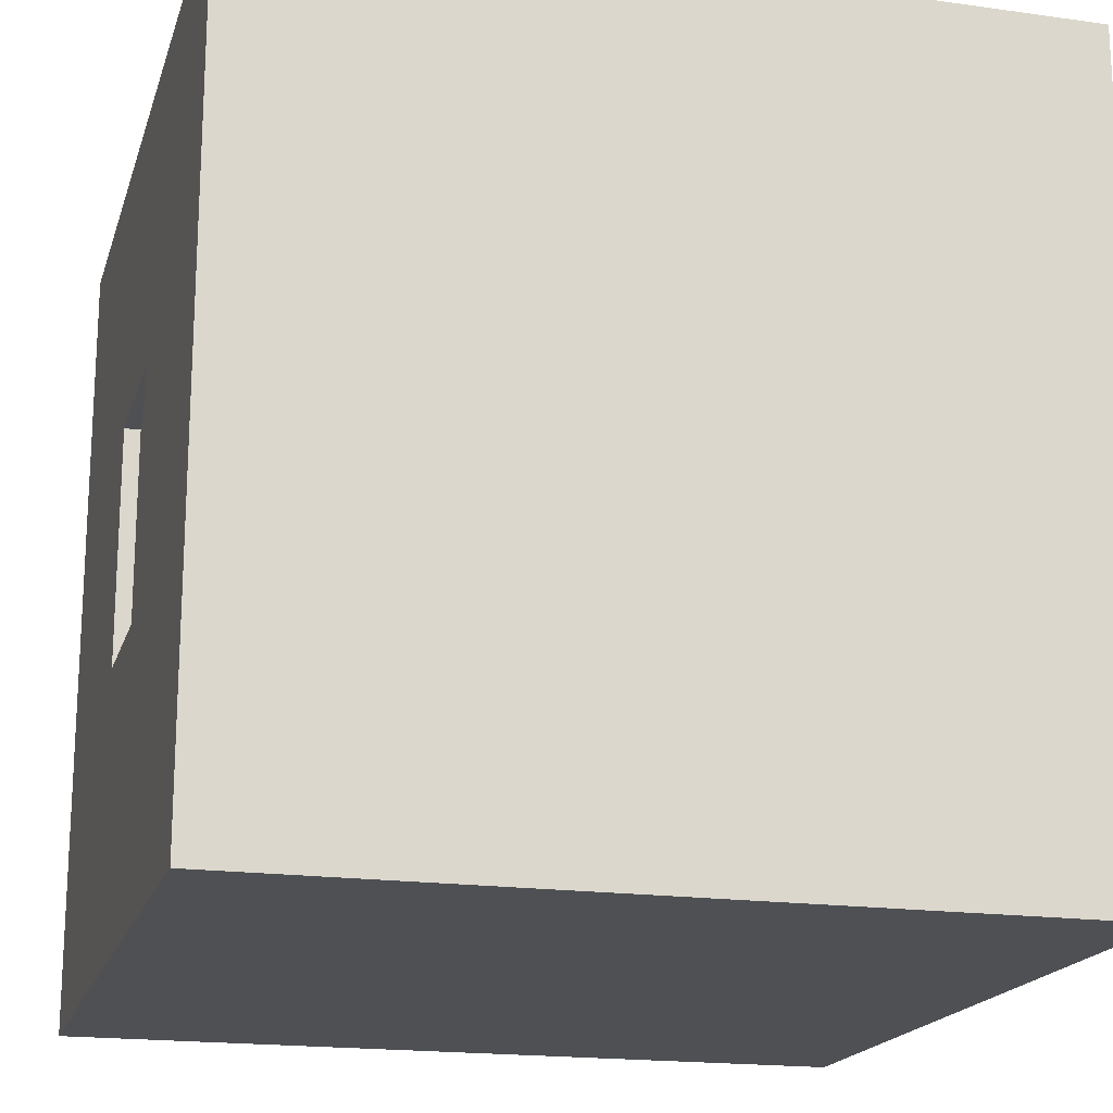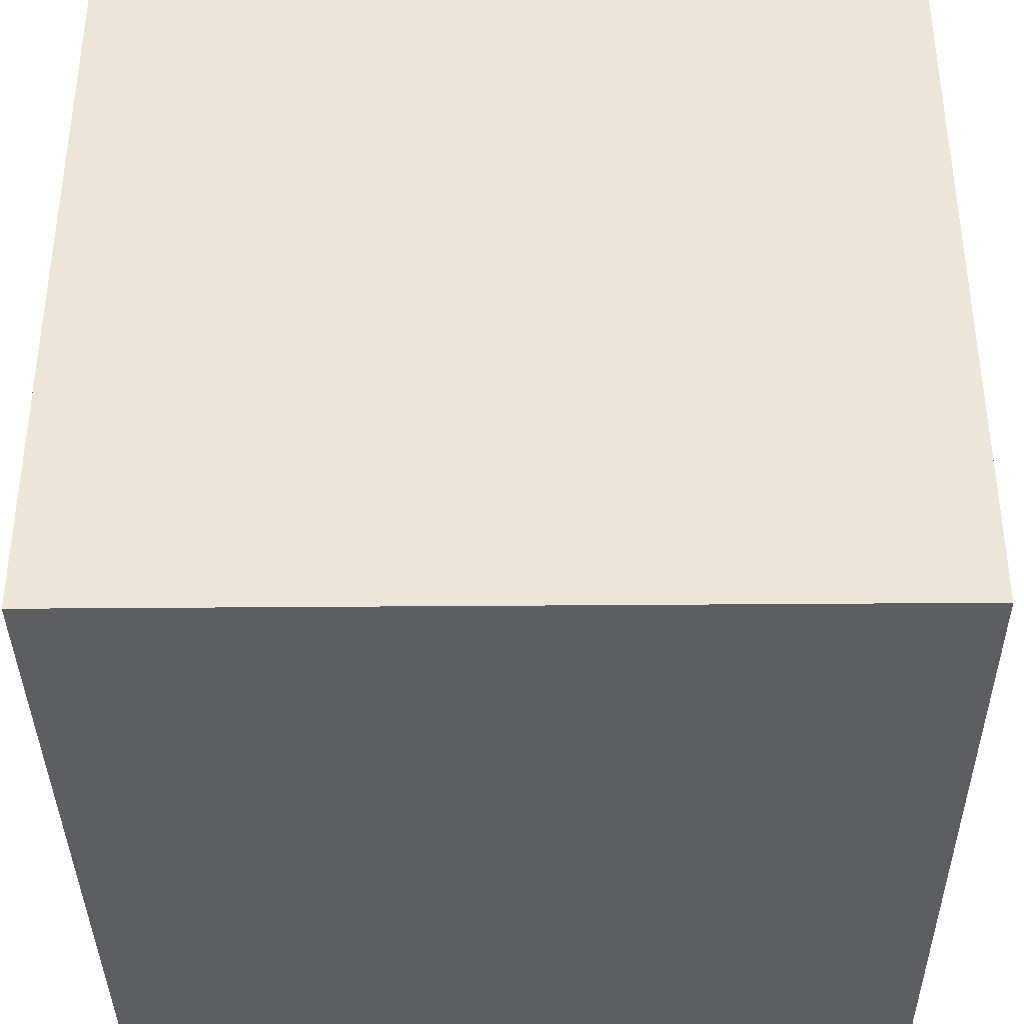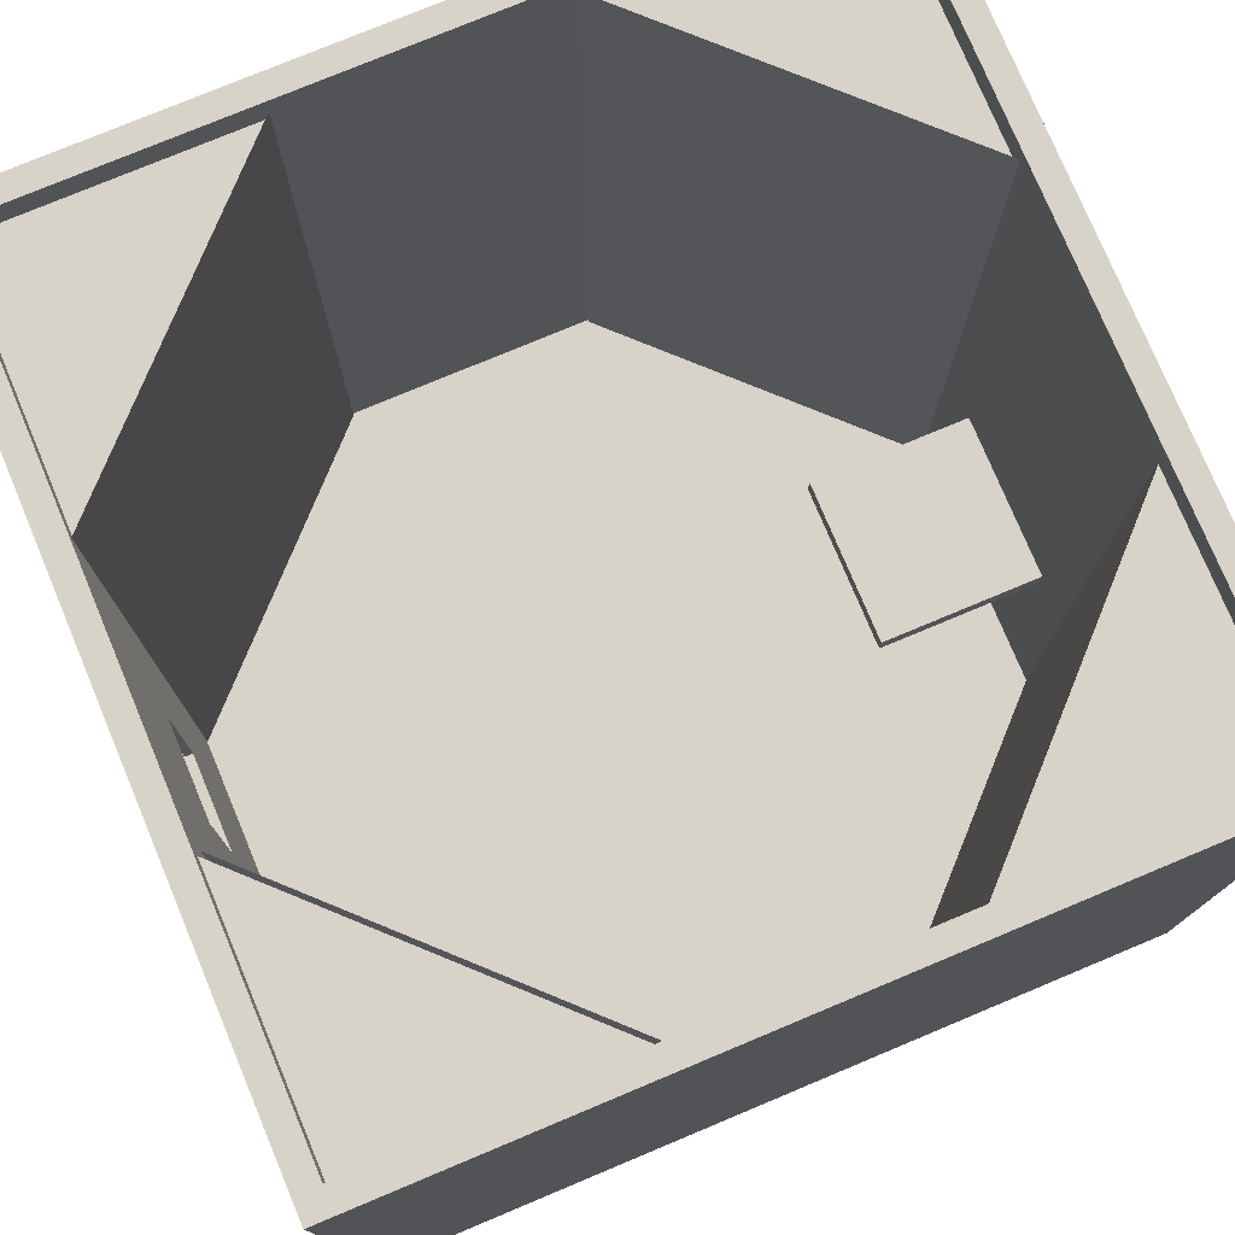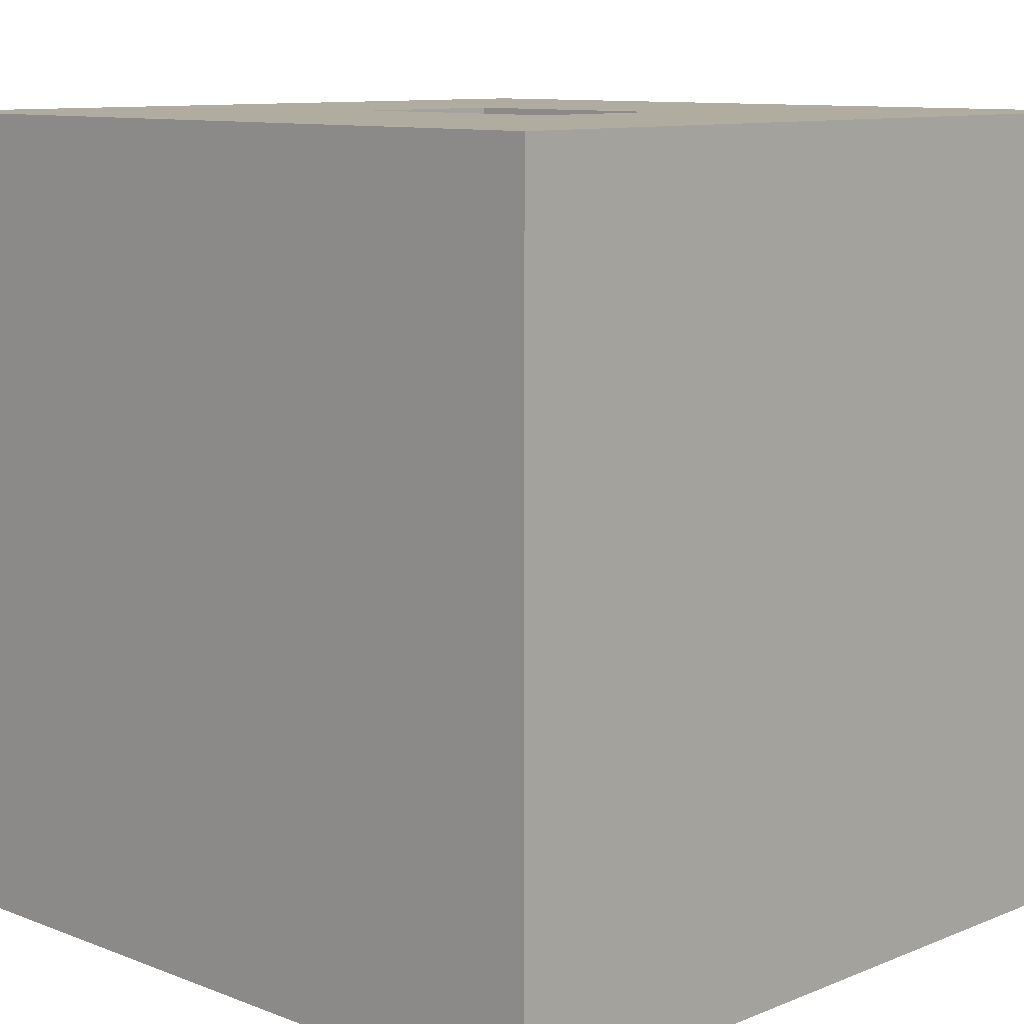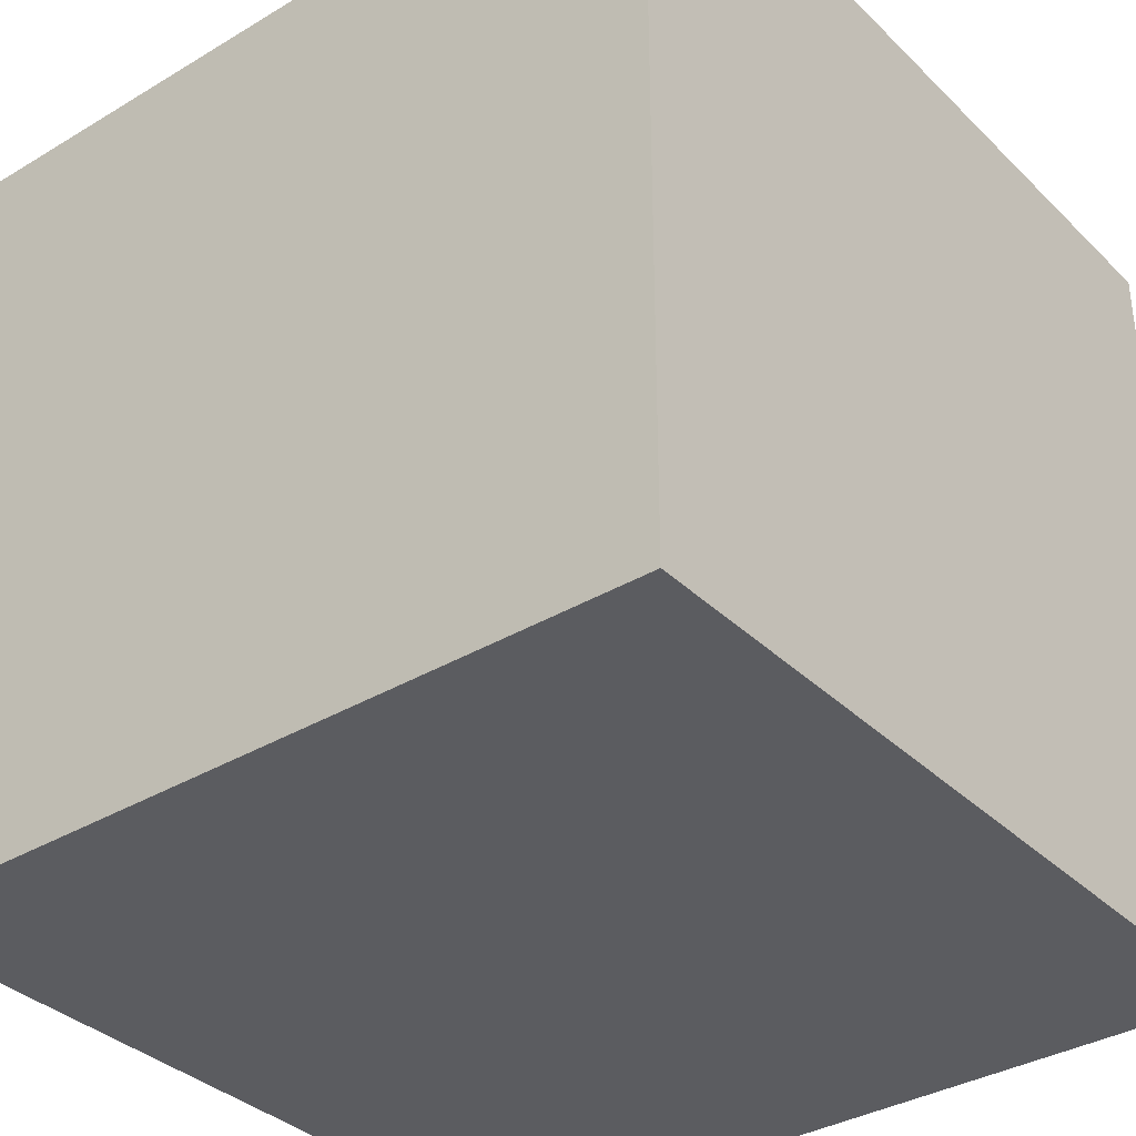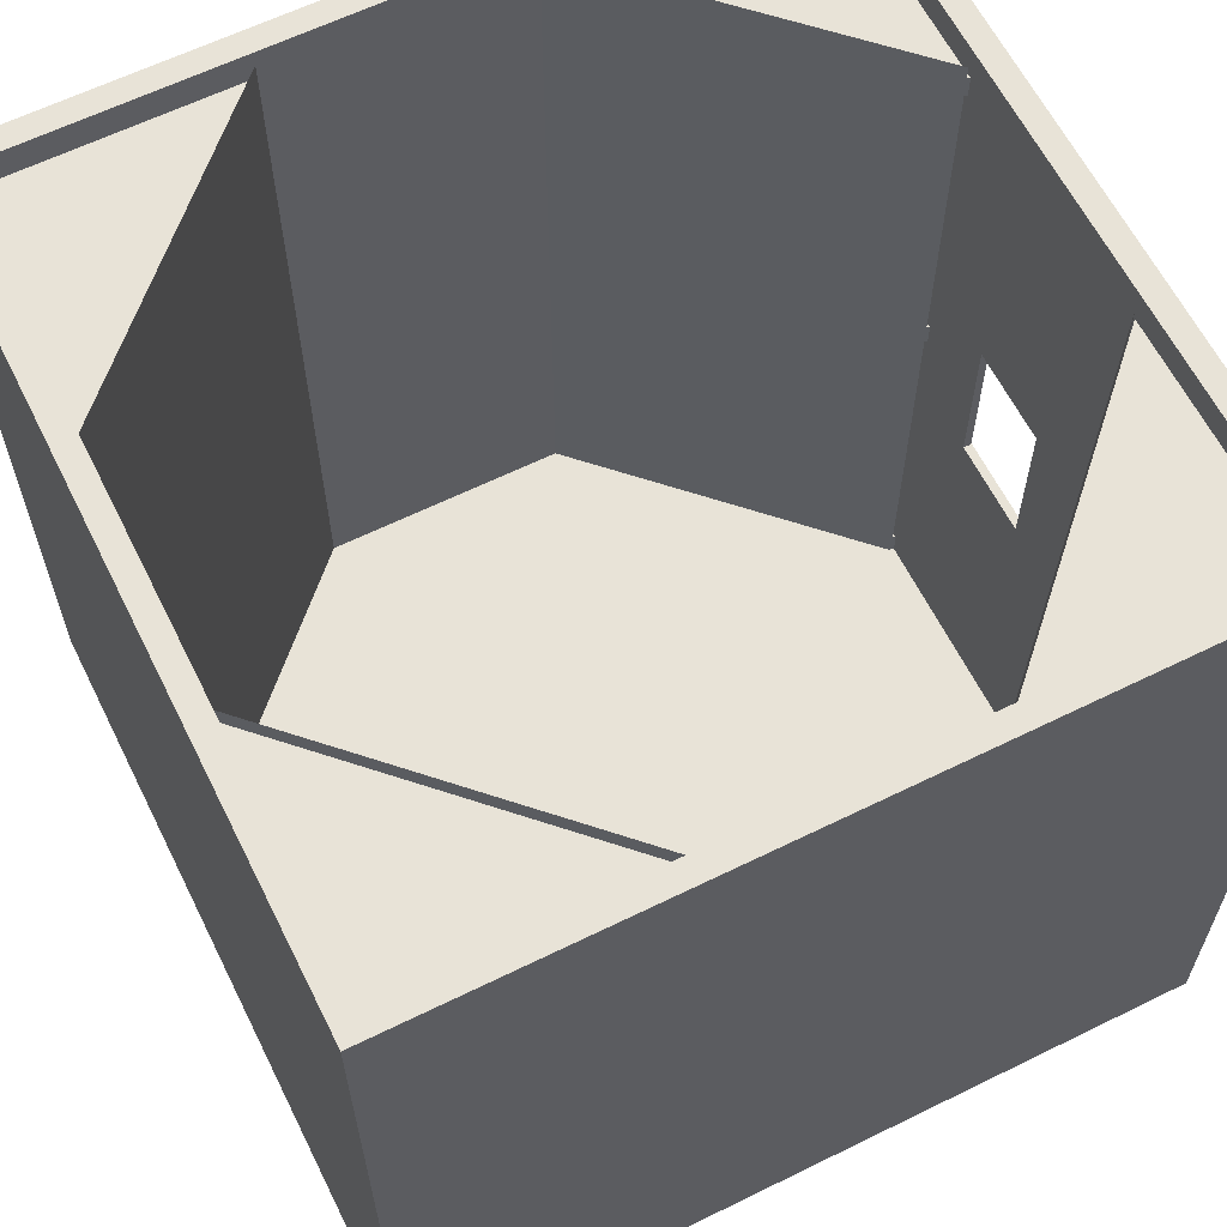
<metadata>
{"format":"obj","ext":"obj","renderer":"f3d","projection":"perspective","resolution":1024,"background":"white","views":[{"elev":-18.5,"azim":-105.1,"up":"+Z"},{"elev":-37.4,"azim":90.6,"up":"+Y"},{"elev":76.9,"azim":-112.7,"up":"+Z"},{"elev":10.1,"azim":134.3,"up":"+Y"},{"elev":-35.3,"azim":-141.6,"up":"+Y"},{"elev":62.4,"azim":63.5,"up":"+Z"}]}
</metadata>
<code>
g default
v -255 -255 257.5
v -240 -240 257.5
v -240 240 257.5
v 240 240 257.5
v 255 255 257.5
v -255 255 257.5
v -255 -255 -257.5
v -255 255 -257.5
v 240 -240 257.5
v 255 -255 257.5
v -240 -240 -252.5
v -240 240 -252.5
v -30 240 -50
v -30 240 50
v 30 240 50
v 30 240 -50
v 240 240 -252.5
v 255 255 -257.5
v -50 255 -75
v 50 255 -75
v 50 255 75
v -50 255 75
v 255 -255 -257.5
v 240 -240 -252.5
v 50 245 75
v -50 245 75
v -50 245 -75
v 30 245 50
v -30 245 50
v -30 245 -50
v 50 245 -75
v 30 245 -50
v -53.34 255 257.5
v 255 255 -76.44
v 255 255 75.9
v 49.56 255 257.5
v -255 255 -74.91
v -48.85 255 -257.5
v 51.02 255 -257.5
v -255 255 74.57
v -28.96 255 -257.5
v -29.97 255 -75
v -29.92 245 -75
v 30 255 -257.5
v 29.94 255 -75
v 29.8 245 -75
v -50 245 -49.94
v -50 255 -49.78
v -255 255 -50.18
v -50 245 50.08
v -50 255 50.04
v -255 255 49.04
v 30.03 245 75
v 29.99 255 75
v 28.65 255 257.5
v 50 245 50.29
v 50 255 50.2
v 255 255 49.87
v 50 245 -49.85
v 50 255 -49.96
v 255 255 -50.16
v -30.22 245 75
v -30.13 255 75
v -32.45 255 257.5
v 255 -255 -77.71
v 255 -255 -49.4
v 255 -255 51.35
v 255 -255 78.74
v 58.36 -255 -257.5
v 35.29 -255 -257.5
v -20.5 -255 -257.5
v -43.19 -255 -257.5
v -255 -255 -78.99
v -255 -255 -51.82
v -255 -255 46.52
v -255 -255 74.94
v 57.83 -255 -77.56
v 57.38 -255 -48.48
v 57.47 -255 50.13
v 57.78 -255 78.23
v 56.89 -255 257.5
v 35.42 -255 -77.87
v 35.32 -255 -48.92
v 34.76 -255 49.86
v 34.42 -255 77.61
v 34.02 -255 257.5
v -23.94 -255 -77.29
v -24.39 -255 -48.57
v -23.72 -255 49.86
v -23.36 -255 77.63
v -22.37 -255 257.5
v -47.48 -255 -78.02
v -47.3 -255 -48.44
v -45.85 -255 49.74
v -45.99 -255 77.24
v -45.43 -255 257.5
v -45.27 -240 257.5
v -22.24 -240 257.5
v 34.1 -240 257.5
v 56.96 -240 257.5
v 57.7 -240 -252.5
v 34.79 -240 -252.5
v -20.83 -240 -252.5
v -43.26 -240 -252.5
v 49.62 240 257.5
v 28.69 240 257.5
v -32.48 240 257.5
v -53.4 240 257.5
v 30.32 240 -252.5
v -29.15 240 -252.5
v -240 240 49.5
v -240 240 -49.86
v 240 240 -53.59
v 240 240 50.39
v 49.07 240 49.74
v 49.7 240 -50.76
v 51.23 240 -252.4
v -48.81 240 49.91
v -48.61 240 -49.8
v -48.09 240 -252.5
v -240 -240 61.53
v -240 -240 -75.85
v 240 -240 54.85
v 240 -240 -79.68
v 57.43 -240 -77.17
v 34.54 -240 -77.14
v -21.37 -240 -77.43
v -44.03 -240 -77.33
v -44.48 -240 58.71
v -21.69 -240 58.53
v 34.37 -240 57.77
v 57.25 -240 57.94
g realset:box realset:Realset
f 36 105 4 5
f 40 76 1 6
f 96 97 2 1
f 112 122 11 12
f 105 115 114 4
f 20 60 61 34
f 8 38 72 7
f 7 72 92 73
f 9 4 114 123
f 122 121 129 128
f 18 34 65 23
f 117 109 102 101
f 53 54 21 25
f 50 51 22 26
f 32 59 31 46
f 59 60 20 31
f 20 45 46 31
f 14 13 30 29
f 15 14 29 28
f 16 15 28 32
f 13 16 32 30
f 6 33 22 40
f 19 38 8 37
f 5 35 21 36
f 54 55 36 21
f 20 39 44 45
f 39 20 34 18
f 40 22 51 52
f 42 41 38 19
f 43 42 19 27
f 45 44 41 42
f 46 45 42 43
f 32 46 43 30
f 27 47 30 43
f 19 48 47 27
f 49 48 19 37
f 29 30 47 50
f 47 48 51 50
f 52 51 48 49
f 53 28 29 62
f 62 63 54 53
f 63 64 55 54
f 28 53 25 56
f 21 57 56 25
f 21 35 58 57
f 28 56 59 32
f 56 57 60 59
f 60 57 58 61
f 62 29 50 26
f 26 22 63 62
f 22 33 64 63
f 61 66 65 34
f 58 67 66 61
f 35 68 67 58
f 5 10 68 35
f 69 39 18 23
f 70 71 41 44
f 72 38 41 71
f 70 44 39 69
f 7 73 37 8
f 37 73 74 49
f 49 74 75 52
f 52 75 76 40
f 75 74 93 94
f 74 73 92 93
f 76 95 96 1
f 75 94 95 76
f 65 77 69 23
f 66 78 77 65
f 79 78 66 67
f 80 79 67 68
f 10 81 80 68
f 82 70 69 77
f 83 82 77 78
f 84 83 78 79
f 85 84 79 80
f 86 85 80 81
f 82 87 71 70
f 88 87 82 83
f 84 89 88 83
f 84 85 90 89
f 91 90 85 86
f 92 72 71 87
f 93 92 87 88
f 94 93 88 89
f 95 94 89 90
f 96 95 90 91
f 91 98 97 96
f 86 99 98 91
f 81 100 99 86
f 4 9 10 5
f 124 125 132 123
f 125 126 131 132
f 131 126 127 130
f 127 128 129 130
f 55 106 105 36
f 64 107 106 55
f 33 108 107 64
f 1 2 3 6
f 6 3 108 33
f 10 9 100 81
f 13 119 120 110
f 109 16 13 110
f 14 118 119 13
f 113 116 117 17
f 114 115 116 113
f 14 107 108 118
f 15 106 107 14
f 120 104 103 110
f 110 103 102 109
f 15 115 105 106
f 116 115 15 16
f 109 117 116 16
f 111 118 108 3
f 119 118 111 112
f 12 120 119 112
f 120 12 11 104
f 17 117 101 24
f 3 2 121 111
f 112 111 121 122
f 123 114 113 124
f 124 113 17 24
f 101 125 124 24
f 102 126 125 101
f 126 102 103 127
f 104 128 127 103
f 122 128 104 11
f 121 2 97 129
f 130 129 97 98
f 99 131 130 98
f 132 131 99 100
f 123 132 100 9
g default
v -239.9 -79.89 247.5
v -79.89 -239.9 247.5
v -239.9 -79.89 -252.5
v -79.89 -239.9 -252.5
g realset:Realset realset:plane_BL
f 133 134 136 135
g default
v 78.88 -239.9 247.5
v 238.9 -79.89 247.5
v 78.88 -239.9 -252.5
v 238.9 -79.89 -252.5
g realset:Realset realset:plane_BR
f 137 138 140 139
g default
v 238.9 79.92 247.5
v 78.88 239.9 247.5
v 238.9 79.92 -252.5
v 78.88 239.9 -252.5
g realset:Realset realset:plane_UR
f 141 142 144 143
g default
v -79.89 237.6 247.5
v -239.9 77.57 247.5
v -79.89 237.6 -252.5
v -239.9 77.57 -252.5
g realset:Realset realset:plane_UL
f 145 146 148 147
g default
v -240 -240 -252.5
v -80 -240 -252.5
v -240 -80 -252.5
v -240 -240 -237.5
v -80 -240 -237.5
v -240 -80 -237.5
g realset:Realset realset:square_BLB realset:square_BLM realset:square_BLF
f 152 153 154
f 149 151 150
f 149 150 153 152
f 150 151 154 153
f 151 149 152 154
g default
v -240 -240 -7.5
v -80 -240 -7.5
v -240 -80 -7.5
v -240 -240 7.5
v -80 -240 7.5
v -240 -80 7.5
g realset:Realset realset:square_BLB realset:square_BLM realset:square_BLF
f 158 159 160
f 155 157 156
f 155 156 159 158
f 156 157 160 159
f 157 155 158 160
g default
v -240 -240 222.5
v -80 -240 222.5
v -240 -80 222.5
v -240 -240 237.5
v -80 -240 237.5
v -240 -80 237.5
g realset:Realset realset:square_BLB realset:square_BLM realset:square_BLF
f 164 165 166
f 161 163 162
f 161 162 165 164
f 162 163 166 165
f 163 161 164 166
g default
v 240 -240 222.5
v 240 -80 222.5
v 80 -240 222.5
v 240 -240 237.5
v 240 -80 237.5
v 80 -240 237.5
g realset:Realset realset:square_BRF realset:square_BMF
f 170 171 172
f 167 169 168
f 167 168 171 170
f 168 169 172 171
f 169 167 170 172
g default
v 240 -240 -7.5
v 240 -80 -7.5
v 80 -240 -7.5
v 240 -240 7.5
v 240 -80 7.5
v 80 -240 7.5
g realset:Realset realset:square_BRF realset:square_BMF
f 176 177 178
f 173 175 174
f 173 174 177 176
f 174 175 178 177
f 175 173 176 178
g default
v 240 -240 -252.5
v 240 -80 -252.5
v 80 -240 -252.5
v 240 -240 -237.5
v 240 -80 -237.5
v 80 -240 -237.5
g realset:Realset realset:square_BRB
f 182 183 184
f 179 181 180
f 179 180 183 182
f 180 181 184 183
f 181 179 182 184
g default
v -240 240 -252.5
v -240 80 -252.5
v -80 240 -252.5
v -240 240 -237.5
v -240 80 -237.5
v -80 240 -237.5
g realset:Realset realset:square_ULB realset:square_ULM realset:square_ULF
f 188 189 190
f 185 187 186
f 185 186 189 188
f 186 187 190 189
f 187 185 188 190
g default
v -240 240 -7.5
v -240 80 -7.5
v -80 240 -7.5
v -240 240 7.5
v -240 80 7.5
v -80 240 7.5
g realset:Realset realset:square_ULB realset:square_ULM realset:square_ULF
f 194 195 196
f 191 193 192
f 191 192 195 194
f 192 193 196 195
f 193 191 194 196
g default
v -240 240 222.5
v -240 80 222.5
v -80 240 222.5
v -240 240 237.5
v -240 80 237.5
v -80 240 237.5
g realset:Realset realset:square_ULB realset:square_ULM realset:square_ULF
f 200 201 202
f 197 199 198
f 197 198 201 200
f 198 199 202 201
f 199 197 200 202
g default
v 240 240 222.5
v 80 240 222.5
v 240 80 222.5
v 240 240 237.5
v 80 240 237.5
v 240 80 237.5
g realset:Realset realset:square_URF realset:square_URM
f 206 207 208
f 203 205 204
f 203 204 207 206
f 204 205 208 207
f 205 203 206 208
g default
v 240 240 -7.5
v 80 240 -7.5
v 240 80 -7.5
v 240 240 7.5
v 80 240 7.5
v 240 80 7.5
g realset:Realset realset:square_URF realset:square_URM
f 212 213 214
f 209 211 210
f 209 210 213 212
f 210 211 214 213
f 211 209 212 214
g default
v 240 240 -252.5
v 80 240 -252.5
v 240 80 -252.5
v 240 240 -237.5
v 80 240 -237.5
v 240 80 -237.5
g realset:Realset realset:square_URB
f 218 219 220
f 215 217 216
f 215 216 219 218
f 216 217 220 219
f 217 215 218 220
g default
v -52.13 -240 -88.5
v 49.87 -240 -88.5
v -52.13 -140 -88.5
v 49.87 -140 -88.5
v -52.13 -140 -103.5
v 49.87 -140 -103.5
v -52.13 -240 -103.5
v 49.87 -240 -103.5
g block:block block:Block
f 222 224 223 221
f 225 223 224 226
f 225 226 228 227
f 221 227 228 222
f 222 228 226 224
f 223 225 227 221

</code>
